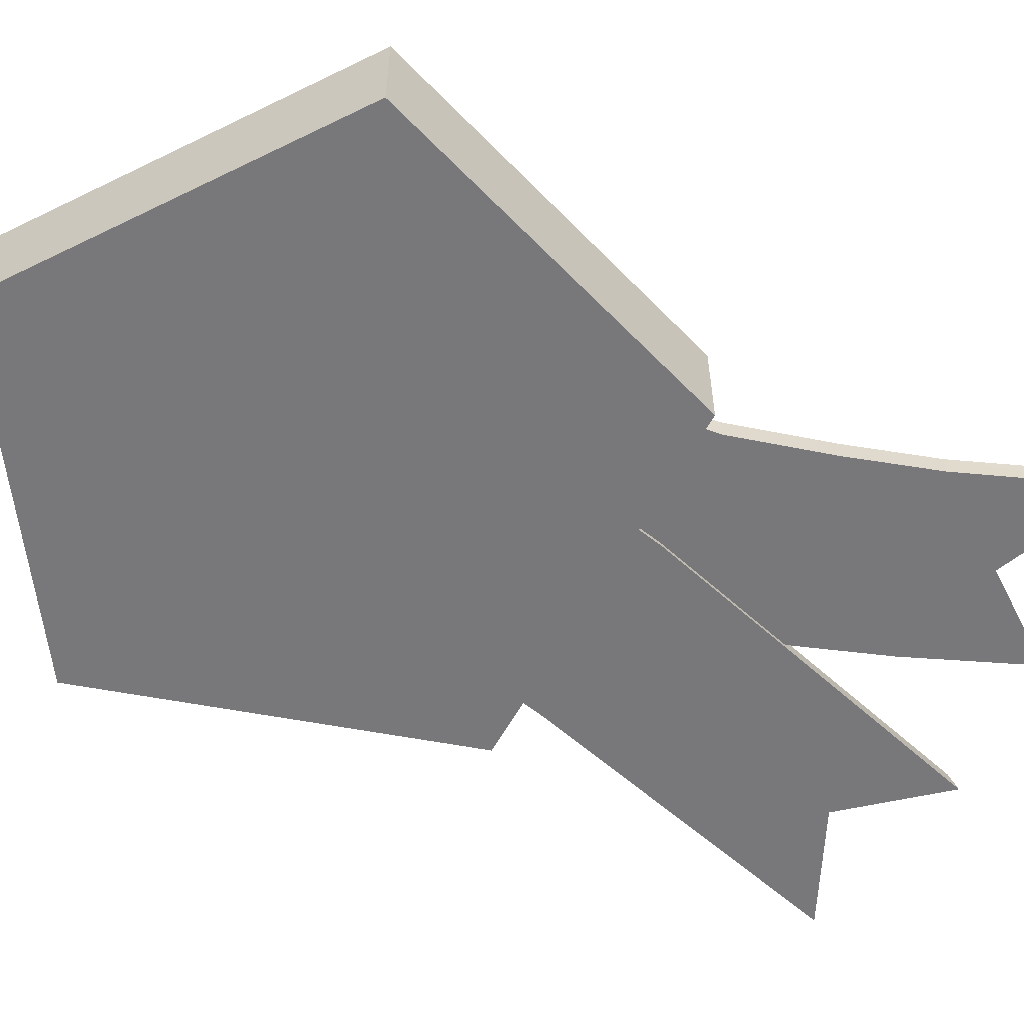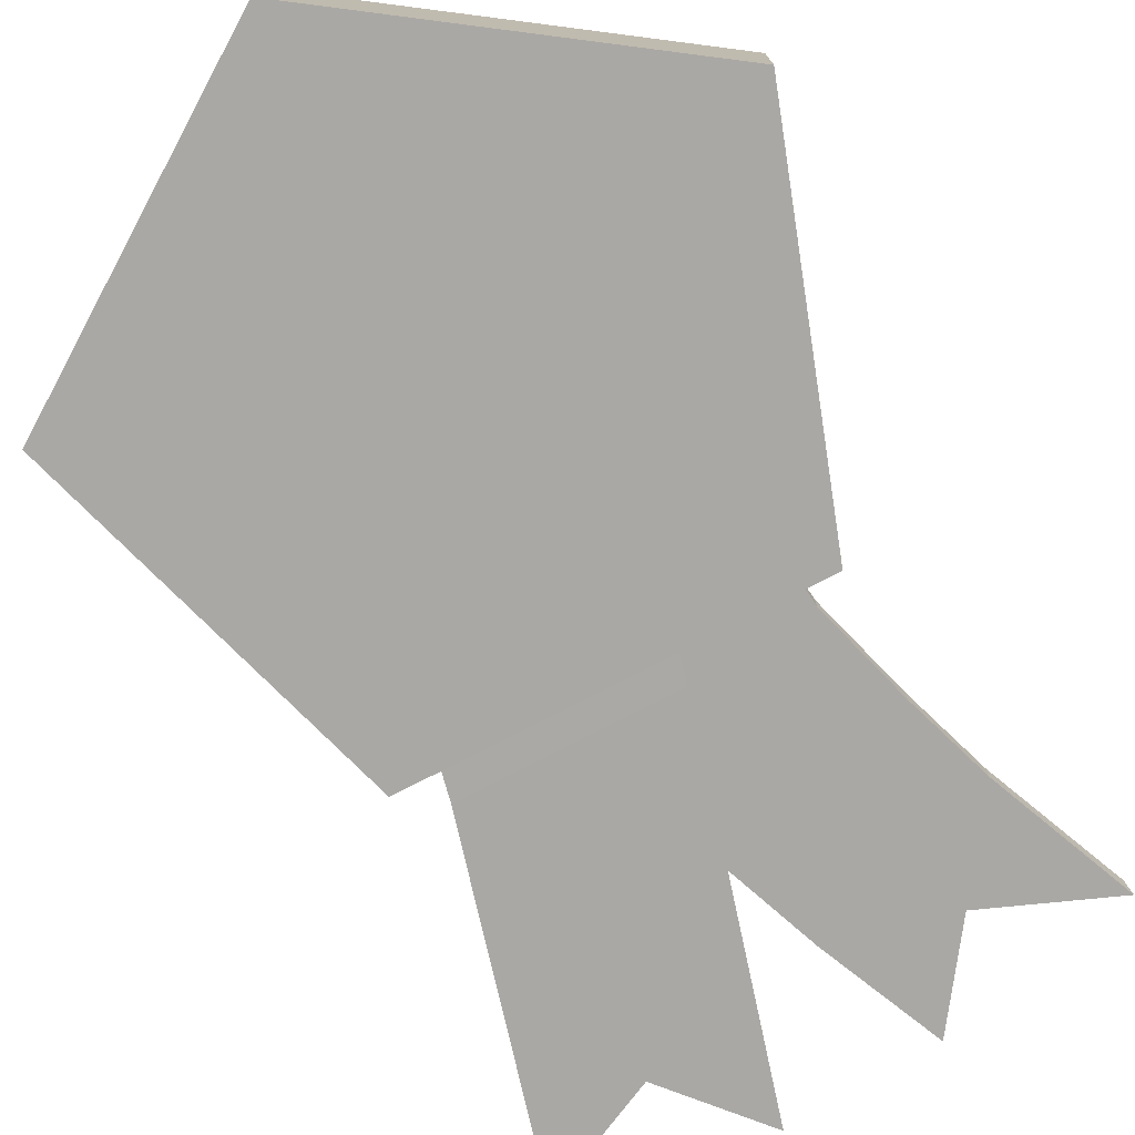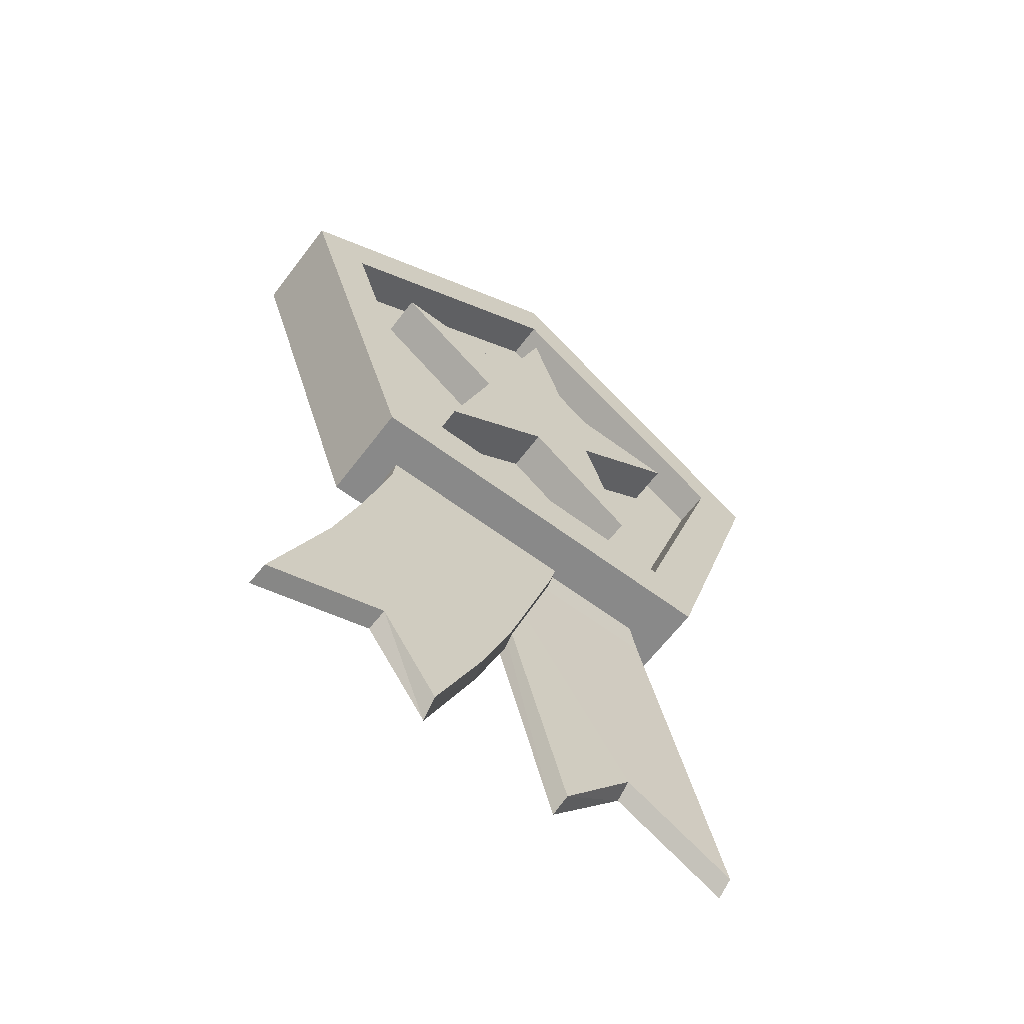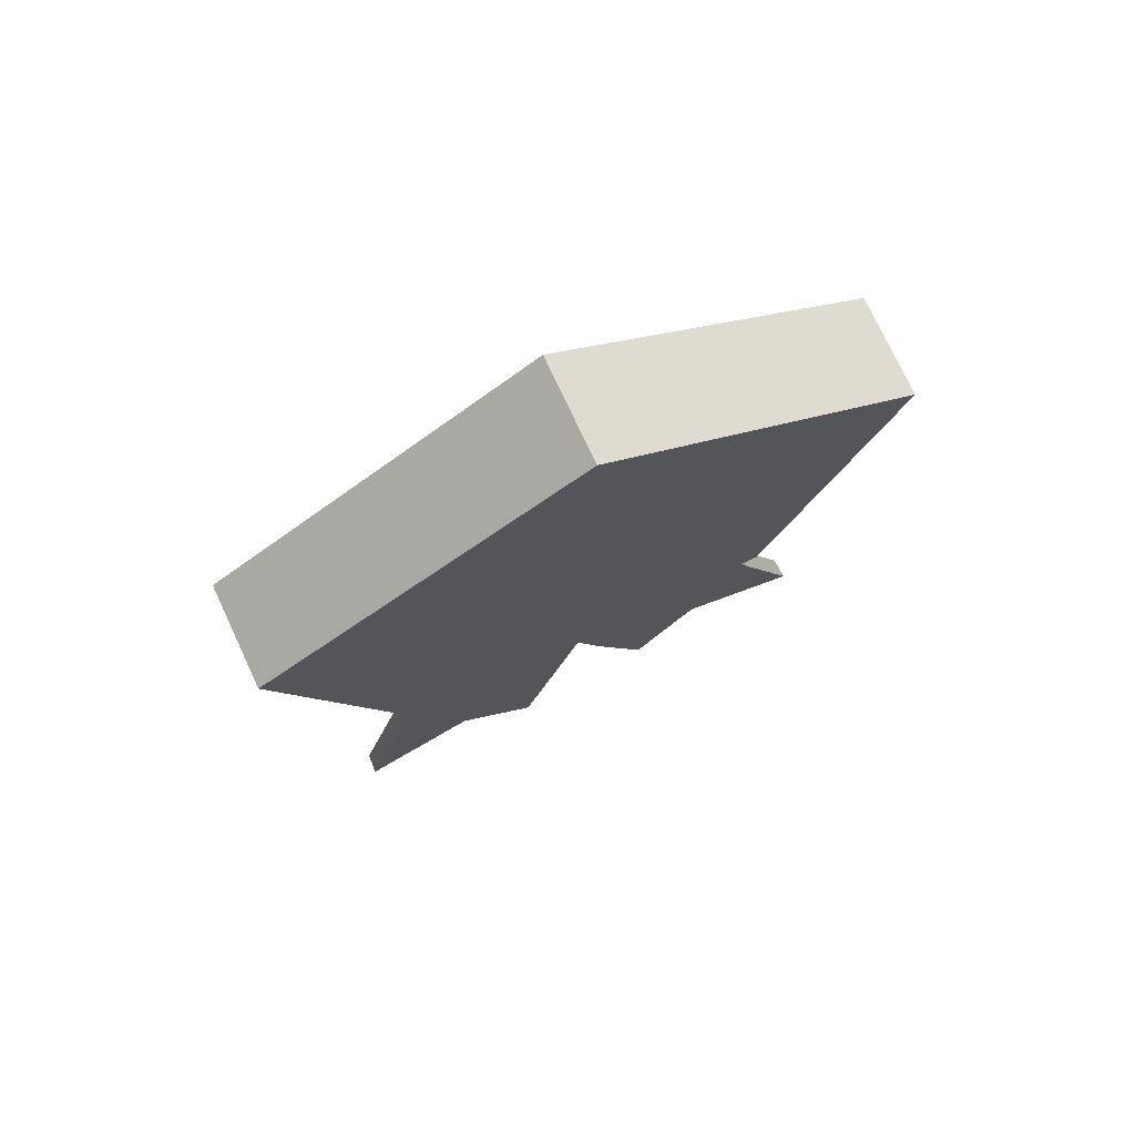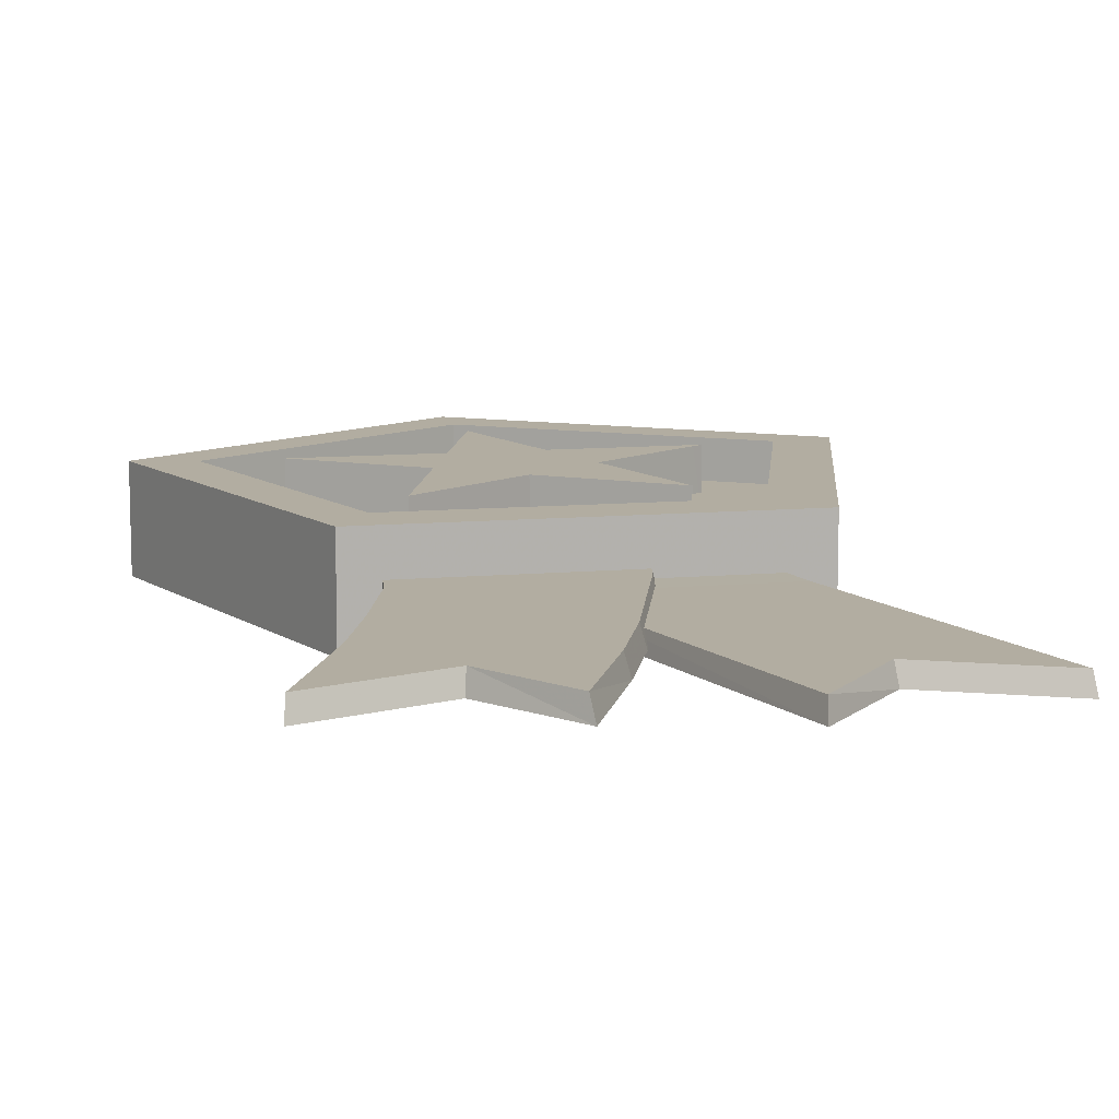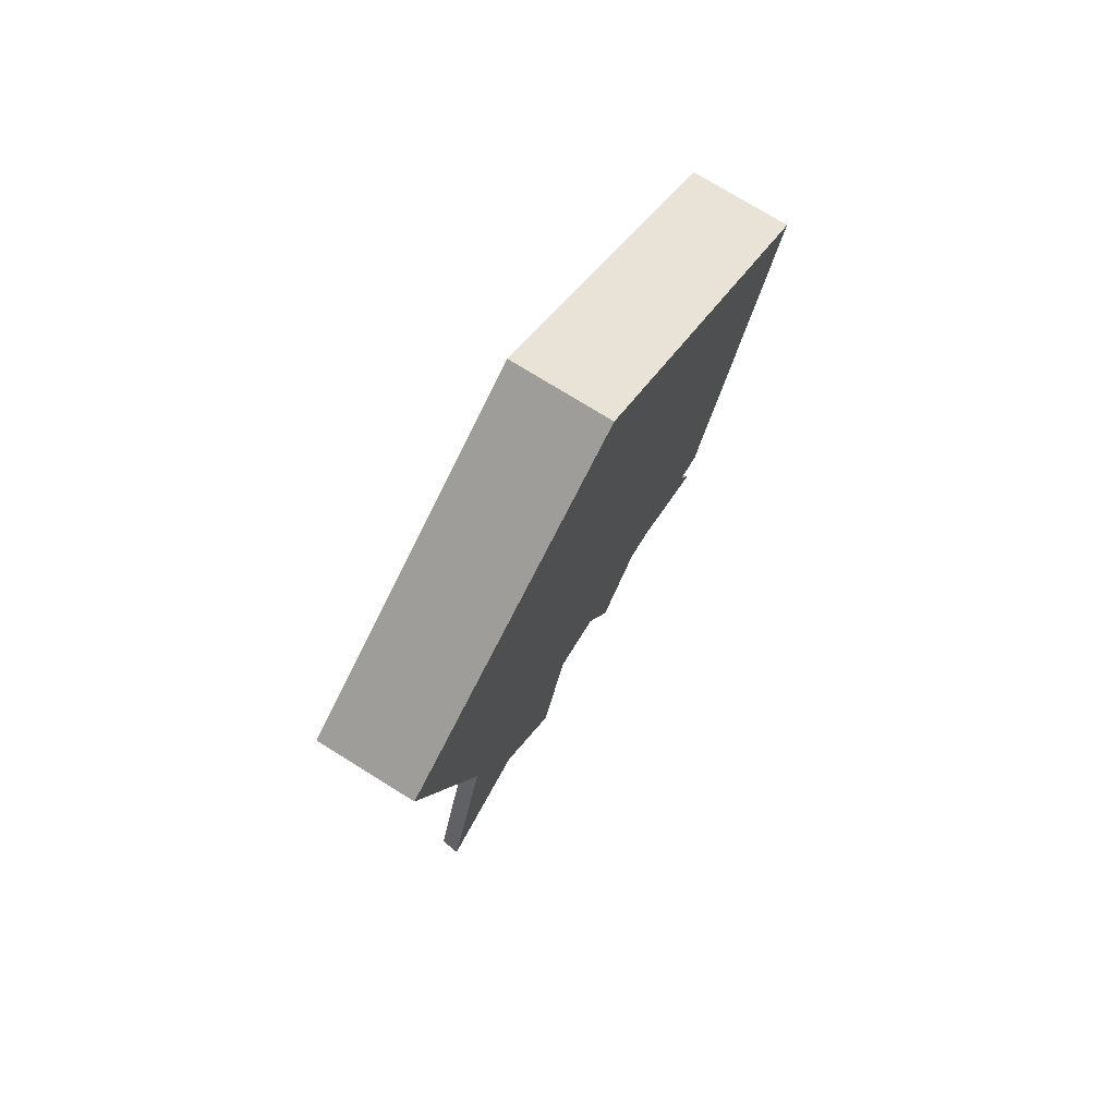
<metadata>
{"format":"obj","ext":"obj","renderer":"f3d","projection":"perspective","resolution":1024,"background":"white","views":[{"elev":-57.5,"azim":-118.1,"up":"+Z"},{"elev":-75.2,"azim":-152.4,"up":"+Z"},{"elev":-63.2,"azim":-37.0,"up":"+Y"},{"elev":75.5,"azim":155.0,"up":"+Y"},{"elev":10.5,"azim":-12.8,"up":"+Z"},{"elev":74.4,"azim":121.9,"up":"+Y"}]}
</metadata>
<code>
g toprunBronze
v 1.672 1.017 0.4353
v 0.3933 1.003 0.4353
v 0.4184 1.081 0.4353
v 1.766 1.086 0.4353
v 1.037 -0.9667 0.4353
v 0.6271 0.2641 0.4353
v 0.6756 0.3021 0.4353
v 1.106 -1.017 0.4353
v 4.292e-06 -0.2068 0.4353
v 0.6271 0.2641 0.4353
v 1.037 -0.9667 0.4353
v 0.3933 1.003 0.4353
v 0.6756 0.3021 0.4353
v 1.672 1.017 0.4353
v 4.292e-06 1.003 0.4353
v 4.292e-06 2.344 0.4353
v 0.4184 1.081 0.4353
v -0.3933 1.003 0.4353
v -0.4184 1.081 0.4353
v -0.6756 0.3021 0.4353
v -1.106 -1.017 0.4353
v -1.672 1.017 0.4353
v -1.672 1.017 0.4353
v -1.766 1.086 0.4353
v -0.4184 1.081 0.4353
v -0.3933 1.003 0.4353
v 3.028 1.495 -0.558
v 3.028 1.495 0.4031
v 4.292e-06 3.537 0.4031
v 4.292e-06 3.537 -0.558
v -3.004 1.439 0.4031
v -3.004 1.439 -0.558
v -1.815 -2.057 -0.558
v -1.815 -2.057 0.4031
v 1.946 -2.057 -0.558
v 1.946 -2.057 0.4031
v 3.028 1.495 -0.558
v 3.028 1.495 0.4031
v 1.623 -2.405 -0.2582
v 1.492 -1.795 -0.2561
v -0.481 -1.939 -0.2557
v -0.3875 -2.406 -0.2573
v 1.358 -5.113 -0.256
v 2.489 -5.655 -0.2559
v 1.623 -2.405 -0.2582
v -0.3875 -2.406 -0.2573
v 0.6 -5.98 -0.2557
v -0.3515 -2.406 -0.07335
v -0.4449 -1.93 -0.0721
v 1.492 -1.795 -0.0721
v 1.623 -2.405 -0.07447
v 2.471 -5.586 -0.0721
v 1.34 -5.044 -0.0721
v 1.623 -2.405 -0.07447
v -0.3515 -2.406 -0.07335
v 0.6174 -5.901 -0.0721
v -1.464 -1.893 -0.1937
v -1.511 -2.321 -0.1937
v 0.5035 -2.343 -0.1937
v 0.5917 -1.978 -0.1937
v -1.45 -5.011 -0.1937
v -2.072 -4.119 -0.1937
v -2.642 -5.49 -0.1937
v -0.3131 -4.748 -0.1937
v -0.8225 -5.904 -0.1937
v -1.791 -3.281 -0.1937
v 0.005967 -3.91 -0.1937
v -1.511 -2.321 -0.1937
v 0.5035 -2.343 -0.1937
v -0.04689 -3.891 0.001085
v -1.511 -2.321 0.001085
v 0.4506 -2.324 0.001085
v -1.791 -3.281 0.001085
v -2.072 -4.119 0.001085
v -0.3659 -4.729 0.001085
v -1.429 -4.951 0.001085
v -0.8474 -5.806 0.001085
v -2.621 -5.43 0.001085
v 0.5389 -1.96 0.001085
v 0.4506 -2.324 0.001085
v -1.511 -2.321 0.001085
v -1.464 -1.893 0.001085
v -1.464 -1.893 0.001085
v -1.511 -2.321 -0.1937
v -1.464 -1.893 -0.1937
v -1.511 -2.321 0.001085
v -1.791 -3.281 -0.1937
v -1.791 -3.281 0.001085
v -2.072 -4.119 -0.1937
v -2.072 -4.119 0.001085
v -2.642 -5.49 -0.1937
v -2.621 -5.43 0.001085
v -1.45 -5.011 -0.1937
v -1.429 -4.951 0.001085
v -0.8225 -5.904 -0.1937
v -0.8474 -5.806 0.001085
v -0.3131 -4.748 -0.1937
v -0.3659 -4.729 0.001085
v 0.005967 -3.91 -0.1937
v -0.04689 -3.891 0.001085
v 0.4506 -2.324 0.001085
v 0.5035 -2.343 -0.1937
v 0.5917 -1.978 -0.1937
v 0.5389 -1.96 0.001085
v 4.292e-06 2.344 0.4353
v 4.292e-06 2.344 -0.1253
v 0.4184 1.081 -0.1253
v -0.4184 1.081 -0.1253
v 0.4184 1.081 0.4353
v -0.4184 1.081 0.4353
v 1.766 1.086 -0.1253
v 1.766 1.086 0.4353
v 1.672 1.017 0.4353
v 0.6756 0.3021 -0.1253
v 0.6756 0.3021 0.4353
v -1.766 1.086 -0.1253
v -1.766 1.086 0.4353
v -1.672 1.017 0.4353
v -0.6756 0.3021 -0.1253
v -0.6756 0.3021 0.4353
v -1.106 -1.017 -0.1253
v -1.106 -1.017 0.4353
v 1.106 -1.017 -0.1253
v 1.106 -1.017 0.4353
v 1.037 -0.9667 0.4353
v 4.292e-06 -0.2068 -0.1253
v 4.292e-06 -0.2068 0.4353
v 4.292e-06 3.537 -0.558
v 4.292e-06 0.4098 -0.558
v 3.028 1.495 -0.558
v -3.004 1.439 -0.558
v 1.946 -2.057 -0.558
v -1.815 -2.057 -0.558
v 3.028 1.495 0.4031
v 2.481 1.363 0.4031
v 4.292e-06 3.005 0.4031
v 1.546 -1.531 0.4031
v 4.292e-06 3.537 0.4031
v 1.946 -2.057 0.4031
v -1.492 -1.52 0.4031
v -1.815 -2.057 0.4031
v -2.441 1.304 0.4031
v -3.004 1.439 0.4031
v 2.481 1.363 0.02629
v 4.292e-06 0.4098 0.02629
v 4.292e-06 3.005 0.02629
v 1.546 -1.531 0.02629
v -2.441 1.304 0.02629
v -1.492 -1.52 0.02629
v 2.481 1.363 0.4031
v 2.481 1.363 0.02629
v 4.292e-06 3.005 0.02629
v 1.546 -1.531 0.02629
v 4.292e-06 3.005 0.4031
v 1.546 -1.531 0.4031
v -1.492 -1.52 0.02629
v -1.492 -1.52 0.4031
v -2.441 1.304 0.02629
v -2.441 1.304 0.4031
v -0.3515 -2.406 -0.07335
v 0.6174 -5.901 -0.0721
v 0.6 -5.98 -0.2557
v -0.3875 -2.406 -0.2573
v 1.358 -5.113 -0.256
v -0.4449 -1.93 -0.0721
v 1.34 -5.044 -0.0721
v -0.481 -1.939 -0.2557
v 2.489 -5.655 -0.2559
v 1.492 -1.795 -0.0721
v 2.471 -5.586 -0.0721
v 1.492 -1.795 -0.2561
v 1.623 -2.405 -0.2582
v 1.623 -2.405 -0.07447
g toprunBronze_0
f 3 2 1
f 4 3 1
f 7 6 5
f 8 7 5
f 11 10 9
f 10 12 9
f 10 13 12
f 13 14 12
f 12 15 9
f 12 16 15
f 12 17 16
f 16 18 15
f 15 18 9
f 19 18 16
f 18 20 9
f 20 21 9
f 22 20 18
f 25 24 23
f 26 25 23
f 29 28 27
f 30 29 27
f 31 29 30
f 32 31 30
f 32 33 31
f 33 34 31
f 33 35 34
f 35 36 34
f 35 37 36
f 37 38 36
f 41 40 39
f 42 41 39
f 45 44 43
f 43 46 45
f 43 47 46
f 50 49 48
f 51 50 48
f 54 53 52
f 54 55 53
f 56 53 55
f 59 58 57
f 60 59 57
f 63 62 61
f 62 64 61
f 65 61 64
f 62 66 64
f 66 67 64
f 66 68 67
f 68 69 67
f 72 71 70
f 71 73 70
f 70 73 74
f 75 70 74
f 75 74 76
f 76 77 75
f 78 76 74
f 81 80 79
f 82 81 79
f 85 84 83
f 84 86 83
f 86 84 87
f 88 86 87
f 87 89 88
f 89 90 88
f 89 91 90
f 91 92 90
f 91 93 92
f 93 94 92
f 93 95 94
f 95 96 94
f 95 97 96
f 97 98 96
f 97 99 98
f 99 100 98
f 101 100 99
f 102 101 99
f 102 103 101
f 103 104 101
f 107 106 105
f 106 108 105
f 109 107 105
f 108 110 105
f 111 107 109
f 112 111 109
f 113 111 112
f 111 113 114
f 113 115 114
f 108 116 110
f 116 117 110
f 116 118 117
f 118 116 119
f 120 118 119
f 119 121 120
f 121 122 120
f 123 114 115
f 124 123 115
f 125 123 124
f 122 121 126
f 123 125 126
f 127 122 126
f 125 127 126
f 130 129 128
f 128 129 131
f 132 129 130
f 131 129 133
f 133 129 132
f 136 135 134
f 134 135 137
f 138 136 134
f 139 134 137
f 139 137 140
f 141 139 140
f 142 136 138
f 141 140 142
f 143 142 138
f 143 141 142
f 146 145 144
f 147 144 145
f 148 145 146
f 149 147 145
f 148 149 145
f 152 151 150
f 150 151 153
f 154 152 150
f 155 150 153
f 155 153 156
f 157 155 156
f 158 152 154
f 157 156 158
f 159 158 154
f 159 157 158
f 162 161 160
f 163 162 160
f 162 164 161
f 163 160 165
f 164 166 161
f 167 163 165
f 164 168 166
f 165 169 167
f 168 170 166
f 169 171 167
f 168 172 170
f 171 169 173
f 172 173 170
f 172 171 173

</code>
